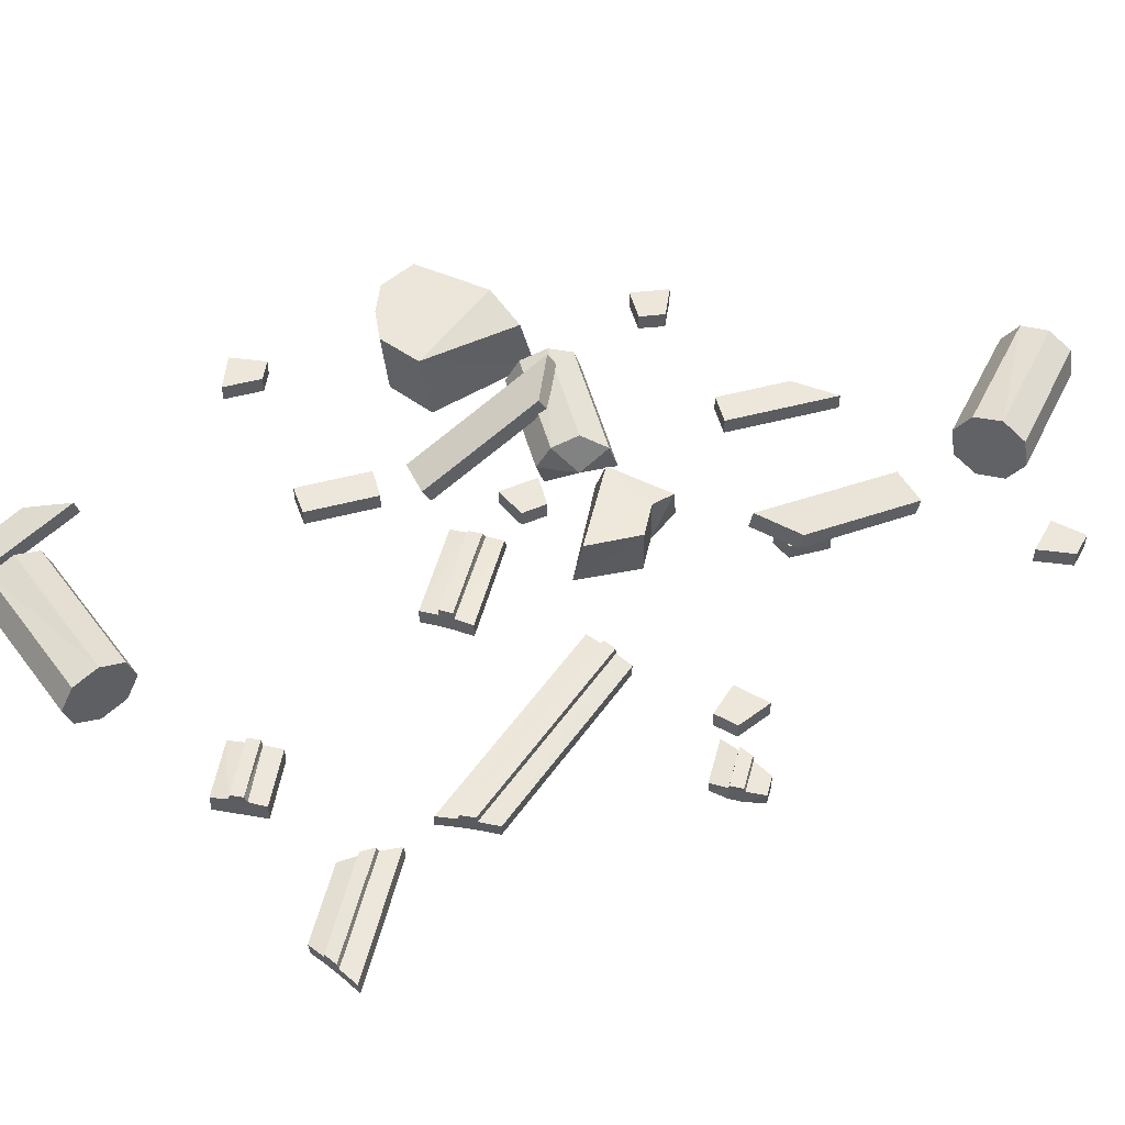
<metadata>
{"format":"obj","ext":"obj","renderer":"f3d","projection":"perspective","resolution":1024,"background":"white","views":[{"elev":53.1,"azim":-105.6,"up":"+Z"}]}
</metadata>
<code>
g Object09
v 75.15 -8.811 15.9
v 76.31 -13.05 -2.611
v 89.34 -6.074 1.738
v 85.88 -3.296 20.21
v 100.7 14.21 20.08
v 102.7 10.96 -0.04918
v 65.48 21.49 21.07
v 76.78 29.49 20.19
v 76.78 27.72 -0.04482
v 64.16 18.9 0.6369
v 87.15 28.33 19.53
v 87.15 26.56 -0.7015
v 95.82 24.65 19.77
v 95.82 22.88 -0.4644
v 100.7 14.21 20.08
v 102.7 10.96 -0.04918
v 76.71 -50.57 5.995
v 85.3 -54.46 5.999
v 87.03 -43.24 5.989
v 77.83 -43.24 5.989
v 85.3 -54.46 5.999
v 85.3 -54.46 1.018
v 87.03 -43.24 1.009
v 87.03 -43.24 5.989
v 77.83 -43.24 5.989
v 77.83 -43.24 1.134
v 76.71 -50.57 1.015
v 76.71 -50.57 5.995
v 85.3 -54.46 5.999
v 76.71 -50.57 5.995
v 76.71 -50.57 1.015
v 85.3 -54.46 1.018
v 77.83 -43.24 5.989
v 87.03 -43.24 5.989
v 87.03 -43.24 1.009
v 77.83 -43.24 0.8835
v 44.53 -76.16 6.007
v 44.53 -76.16 1.082
v 44.53 -54.79 1.064
v 44.53 -54.79 5.989
v 44.53 -76.16 6.007
v 44.53 -54.79 5.989
v 35.99 -54.79 5.989
v 35.99 -87.35 6.017
v 44.53 -76.16 6.007
v 35.99 -87.35 6.017
v 35.99 -87.35 1.022
v 44.53 -76.16 1.082
v 35.99 -87.35 6.017
v 35.99 -54.79 5.989
v 35.99 -54.79 0.994
v 35.99 -87.35 1.022
v 35.99 -54.79 5.989
v 44.53 -54.79 5.989
v 44.53 -54.79 1.064
v 35.99 -54.79 0.994
v -25.29 -134.1 4.977
v -18.41 -126.8 4.984
v -26.12 -119.4 4.99
v -30.35 -129.2 4.982
v -18.41 -126.8 4.984
v -18.41 -126.8 0.05847
v -26.12 -119.4 0.06487
v -26.12 -119.4 4.99
v -30.35 -129.2 4.982
v -30.35 -129.2 0.0564
v -25.29 -134.1 0.05215
v -25.29 -134.1 4.977
v -30.35 -129.2 4.982
v -26.12 -119.4 4.99
v -26.12 -119.4 0.06487
v -30.35 -129.2 0.0564
v -18.41 -126.8 4.984
v -25.29 -134.1 4.977
v -25.29 -134.1 0.05215
v -18.41 -126.8 0.05847
v -31.14 -144.6 5.995
v -34.45 -151.2 6.001
v -27.57 -158.5 6.007
v -22.55 -148.5 5.999
v -22.55 -148.5 5.999
v -27.57 -158.5 6.007
v -27.57 -158.5 1.082
v -22.55 -148.5 1.074
v -34.45 -151.2 6.001
v -31.14 -144.6 5.995
v -31.14 -144.6 1.14
v -34.45 -151.2 1.146
v -27.57 -158.5 6.007
v -34.45 -151.2 6.001
v -34.45 -151.2 1.006
v -27.57 -158.5 1.082
v -31.14 -144.6 5.995
v -22.55 -148.5 5.999
v -22.55 -148.5 1.074
v -31.14 -144.6 1
v 22.2 -17.67 15.44
v 9.619 -32.45 14.25
v 13.14 -34.18 1.225
v 28.04 -16.59 0.6343
v -1.446 -21.03 14.8
v -1.542 -4.653 15.86
v 0.04761 -2.452 0.05147
v -1.446 -21.03 0.326
v 7.764 -25.88 14.44
v -1.446 -21.03 14.8
v -1.446 -21.03 0.326
v 7.764 -25.88 -0.02835
v 9.619 -32.45 14.25
v 13.14 -34.18 1.225
v -2.044 -97.04 3.677
v 8.793 -94.14 3.68
v -3.121 -49.68 16.01
v -11.8 -60.54 13.8
v 8.793 -94.14 3.68
v 8.466 -92.91 -1.077
v -3.448 -48.44 11.26
v -3.121 -49.68 16.01
v -12.13 -59.3 9.038
v -2.371 -95.81 -1.081
v -2.044 -97.04 3.677
v -11.8 -60.54 13.8
v -11.8 -60.54 13.8
v -3.121 -49.68 16.01
v -3.448 -48.44 11.26
v -12.13 -59.3 9.038
v 8.793 -94.14 3.68
v -2.044 -97.04 3.677
v -2.371 -95.81 -1.081
v 8.466 -92.91 -1.077
v -3.082 -55.8 6.005
v -8.796 -58.37 6.012
v -8.791 -69.59 6.017
v 1.156 -65.64 6.014
v 1.156 -65.64 6.014
v -8.791 -69.59 6.017
v -8.791 -69.59 1.092
v 1.156 -65.65 1.088
v -8.796 -58.37 6.012
v -3.082 -55.8 6.005
v -3.082 -55.8 1.08
v -8.796 -58.37 1.087
v -8.791 -69.59 6.017
v -8.796 -58.37 6.012
v -8.796 -58.37 1.087
v -8.791 -69.59 1.092
v -3.082 -55.8 6.005
v 1.156 -65.64 6.014
v 1.156 -65.65 1.088
v -3.082 -55.8 1.08
v -76.9 -24.36 5.848
v -68.51 -29.22 5.145
v -68.17 -29.03 6.924
v -77.09 -23.87 7.655
v -73.66 -32.37 4.653
v -68.51 -29.22 5.145
v -76.9 -24.36 5.848
v -78.92 -29.33 5.097
v -70.82 -17.04 0.3302
v -71.58 -16.61 5.097
v -59.5 -23.58 4.076
v -59.56 -23.54 -0.6207
v -75.26 -20.69 7.655
v -77.09 -23.87 7.655
v -68.17 -29.03 6.924
v -64.61 -26.82 6.775
v -74.8 -20.72 5.848
v -75.26 -20.69 7.655
v -64.61 -26.82 6.775
v -64.45 -26.69 4.976
v -71.58 -16.61 5.097
v -74.8 -20.72 5.848
v -64.45 -26.69 4.976
v -59.5 -23.58 4.076
v -73.66 -32.37 4.653
v -78.92 -29.33 5.097
v -78.17 -29.77 0.3302
v -73.72 -32.34 -0.04552
v -77.09 -23.87 7.655
v -75.26 -20.69 7.655
v -74.8 -20.72 5.848
v -76.9 -24.36 5.848
v -64.61 -26.82 6.775
v -68.17 -29.03 6.924
v -68.51 -29.22 5.145
v -64.45 -26.69 4.976
v -78.92 -29.33 5.097
v -76.9 -24.36 1.103
v -78.17 -29.77 0.3302
v -71.58 -16.61 5.097
v -70.82 -17.04 0.3302
v -74.8 -20.72 1.103
v -73.66 -32.37 4.653
v -73.72 -32.34 -0.04552
v -68.51 -29.22 0.4
v -59.5 -23.58 4.076
v -64.45 -26.69 0.2314
v -59.56 -23.54 -0.6207
v -53.09 -23.67 6.001
v -58.16 -28.55 6.005
v -53.92 -38.4 6.014
v -46.22 -30.98 6.007
v -46.22 -30.98 6.007
v -53.92 -38.4 6.014
v -53.92 -38.4 1.033
v -46.22 -30.98 1.027
v -58.16 -28.55 6.005
v -53.09 -23.67 6.001
v -53.09 -23.68 1.021
v -58.16 -28.55 1.025
v -53.92 -38.4 6.014
v -58.16 -28.55 6.005
v -58.16 -28.55 1.025
v -53.92 -38.4 1.033
v -53.09 -23.67 6.001
v -46.22 -30.98 6.007
v -46.22 -30.98 1.027
v -53.09 -23.68 1.021
v -65.87 44.84 6.275
v -66.14 44.63 8.31
v -25.73 -3.173 7.953
v -25.4 -3.046 5.911
v -21.26 0.06434 5.736
v -63.59 50.18 6.221
v -65.87 44.84 6.275
v -25.4 -3.046 5.911
v -33.01 -8.758 4.601
v -70.01 35.06 5.022
v -69.62 35.16 0.3989
v -32.57 -8.714 0.009933
v -67.72 40.46 5.942
v -28.87 -5.652 5.609
v -28.84 -5.506 7.721
v -67.78 40.76 8.035
v -70.01 35.06 5.022
v -33.01 -8.758 4.601
v -28.87 -5.652 5.609
v -67.72 40.46 5.942
v -21.26 0.06434 5.736
v -20.83 0.1077 1.147
v -63.2 50.28 1.597
v -63.59 50.18 6.221
v -67.78 40.76 8.035
v -28.84 -5.506 7.721
v -25.73 -3.173 7.953
v -66.14 44.63 8.31
v -25.73 -3.173 7.953
v -28.84 -5.506 7.721
v -28.87 -5.652 5.609
v -25.4 -3.046 5.911
v -33.01 -8.758 4.601
v -32.57 -8.714 0.009933
v -28.4 -5.652 1.031
v -21.26 0.06434 5.736
v -24.93 -3.046 1.332
v -20.83 0.1077 1.147
v -67.78 40.76 8.035
v -66.14 44.63 8.31
v -65.87 44.84 6.275
v -67.72 40.46 5.942
v -63.59 50.18 6.221
v -63.13 50.18 1.724
v -65.41 44.84 1.778
v -70.01 35.06 5.022
v -67.26 40.46 1.445
v -69.55 35.06 0.5246
v 16.11 21.18 9.234
v 17.17 20.97 7.046
v -7.645 35.08 9.014
v -7.722 34.91 11.2
v 17.17 20.97 7.046
v 19.88 25.11 6.45
v -4.864 39.4 8.544
v -7.645 35.08 9.014
v 12.52 12.38 6.458
v -12.93 27.07 8.61
v -12.98 27.1 3.883
v 14.37 11.31 1.685
v 14.1 17.78 9.326
v 14.76 16.79 7.047
v 17.17 20.97 7.046
v 16.11 21.18 9.234
v 14.37 11.31 1.685
v 21.74 24.04 1.68
v 12.52 12.38 6.458
v 19.88 25.11 6.45
v -10.03 31.44 9.067
v 14.76 16.79 7.047
v 14.1 17.78 9.326
v -9.853 31.66 11.29
v 12.52 12.38 6.458
v 14.76 16.79 7.047
v -10.03 31.44 9.067
v -12.93 27.07 8.61
v 19.88 25.11 6.45
v 21.74 24.04 1.68
v -4.913 39.43 3.818
v -4.864 39.4 8.544
v 14.1 17.78 9.326
v 16.11 21.18 9.234
v -7.722 34.91 11.2
v -9.853 31.66 11.29
v -9.853 31.66 11.29
v -7.722 34.91 11.2
v -7.645 35.08 9.014
v -10.03 31.44 9.067
v -12.93 27.07 8.61
v -10.03 31.44 4.233
v -12.98 27.1 3.883
v -4.864 39.4 8.544
v -4.913 39.43 3.818
v -7.645 35.08 4.18
v 44.53 61.2 6.007
v 44.53 39.83 5.989
v 44.53 39.83 1.154
v 44.53 61.2 1.172
v 44.53 61.2 6.007
v 35.99 60.57 6.007
v 35.99 39.83 5.989
v 44.53 39.83 5.989
v 35.99 39.83 5.989
v 35.99 60.57 6.007
v 35.99 60.57 1.02
v 35.99 39.83 1.003
v 44.53 39.83 5.989
v 35.99 39.83 5.989
v 35.99 39.83 1.003
v 44.53 39.83 1.154
v 35.99 60.57 6.007
v 44.53 61.2 6.007
v 44.53 61.2 1.172
v 35.99 60.57 1.02
v 89.35 58.6 6.005
v 93.59 68.45 6.014
v 83.64 72.39 6.017
v 83.64 61.17 6.012
v 93.59 68.45 6.014
v 93.59 68.45 1.033
v 83.64 72.39 1.037
v 83.64 72.39 6.017
v 83.64 61.17 6.012
v 83.64 61.18 1.032
v 89.35 58.6 1.025
v 89.35 58.6 6.005
v 83.64 61.17 6.012
v 83.64 72.39 6.017
v 83.64 72.39 1.037
v 83.64 61.18 1.032
v 93.59 68.45 6.014
v 89.35 58.6 6.005
v 89.35 58.6 1.025
v 93.59 68.45 1.033
v -46.76 93.33 7.427
v -47.02 92.67 5.442
v -32.24 85.64 6.026
v -32.11 85.97 8.237
v -49.24 88.2 4.731
v -49.46 88.2 -0.3599
v -34.7 80.84 0.5478
v -34.59 80.84 5.542
v -49.24 88.2 4.731
v -34.59 80.84 5.542
v -32.24 85.64 6.026
v -47.02 92.67 5.442
v -45.11 96.61 7.359
v -30.46 89.25 8.17
v -30.35 89.39 5.948
v -44.89 96.9 5.355
v -44.89 96.9 5.355
v -30.35 89.39 5.948
v -27.99 93.96 5.271
v -42.64 101.3 4.46
v -42.64 101.3 4.46
v -27.99 93.96 5.271
v -28.1 93.96 0.2767
v -42.85 101.3 -0.6309
v -46.76 93.33 7.427
v -32.11 85.97 8.237
v -30.46 89.25 8.17
v -45.11 96.61 7.359
v -46.76 93.33 7.427
v -45.11 96.61 7.359
v -44.89 96.9 5.355
v -47.02 92.67 5.442
v -42.85 101.3 -0.6309
v -49.46 88.2 -0.3599
v -49.24 88.2 4.731
v -42.64 101.3 4.46
v -30.46 89.25 8.17
v -32.11 85.97 8.237
v -32.24 85.64 6.026
v -30.35 89.39 5.948
v -34.59 80.84 5.542
v -34.7 80.84 0.5478
v -32.24 85.64 1.129
v -27.99 93.96 5.271
v -30.35 89.39 1.052
v -28.1 93.96 0.2767
v -69.16 65.22 5.728
v -69.18 65.74 7.542
v -97.31 81.91 7.203
v -97.58 81.54 5.434
v -69.48 59.27 5.423
v -69.16 65.22 5.728
v -97.58 81.54 5.434
v -102.7 78.32 5.113
v -68.63 75.68 4.274
v -68.53 75.24 -0.1578
v -88.47 86.66 -0.4538
v -88.57 87.1 4.089
v -69.18 65.74 7.542
v -68.96 69.93 7.217
v -93.75 84.12 6.943
v -97.31 81.91 7.203
v -93.53 84.06 5.138
v -93.75 84.12 6.943
v -68.96 69.93 7.217
v -68.91 69.97 5.381
v -88.57 87.1 4.089
v -93.53 84.06 5.138
v -68.91 69.97 5.381
v -68.63 75.68 4.274
v -69.48 59.27 5.423
v -102.7 78.32 5.113
v -102.6 77.87 0.5679
v -69.39 58.84 0.9918
v -68.96 69.93 7.217
v -69.18 65.74 7.542
v -69.16 65.22 5.728
v -68.91 69.97 5.381
v -68.63 75.68 4.274
v -68.77 69.52 1.14
v -68.53 75.24 -0.1578
v -69.48 59.27 5.423
v -69.39 58.84 0.9918
v -69.02 64.77 1.487
v -97.31 81.91 7.203
v -93.75 84.12 6.943
v -93.53 84.06 5.138
v -97.58 81.54 5.434
v -102.7 78.32 5.113
v -97.43 81.07 0.979
v -102.6 77.87 0.5679
v -88.57 87.1 4.089
v -88.47 86.66 -0.4538
v -93.38 83.59 0.6823
v 35.6 28.73 4.268
v 42.7 -5.168 22.44
v 55.25 -10.96 25.12
v 46.63 30.34 2.963
v 46.63 30.34 2.963
v 55.25 -10.96 25.12
v 55.08 -13.34 20.75
v 46.46 27.96 -1.402
v 42.53 -7.545 18.08
v 42.7 -5.168 22.44
v 35.6 28.73 4.268
v 35.43 26.35 -0.09618
v 35.6 28.73 4.268
v 46.63 30.34 2.963
v 46.46 27.96 -1.402
v 35.43 26.35 -0.09618
v 55.25 -10.96 25.12
v 42.7 -5.168 22.44
v 42.53 -7.545 18.08
v 55.08 -13.34 20.75
v 20.34 5.725 5.995
v 21.47 -1.607 5.989
v 30.67 -1.607 5.989
v 28.94 9.613 5.999
v 28.94 9.613 5.999
v 30.67 -1.607 5.989
v 30.67 -1.607 1.064
v 28.94 9.616 1.073
v 21.47 -1.607 5.989
v 20.34 5.725 5.995
v 20.34 5.728 1.07
v 21.47 -1.607 1.064
v 30.67 -1.607 5.989
v 21.47 -1.607 5.989
v 21.47 -1.607 1.064
v 30.67 -1.607 1.064
v 20.34 5.725 5.995
v 28.94 9.613 5.999
v 28.94 9.616 1.073
v 20.34 5.728 1.07
v 57.58 130.7 5.499
v 58.02 129.5 0.7421
v 50.96 148.9 -4.808
v 50.52 150.1 -0.05026
v 57.58 130.7 5.499
v 50.52 150.1 -0.05026
v 42.5 147.2 -0.05026
v 53.26 117.6 8.406
v 57.58 130.7 5.499
v 53.26 117.6 8.406
v 53.7 116.4 3.581
v 58.02 129.5 0.7421
v 53.26 117.6 8.406
v 42.5 147.2 -0.05026
v 42.94 146 -4.875
v 53.7 116.4 3.581
v 55.24 159.1 1.886
v 54.6 152.1 1.87
v 63.95 147.4 4.313
v 64.92 158.1 4.337
v 64.92 158.1 4.337
v 63.95 147.4 4.313
v 65.16 147.3 -0.5169
v 66.13 158 -0.493
v 54.6 152.1 1.87
v 55.24 159.1 1.886
v 56.46 159 -2.944
v 55.82 152 -2.96
v 63.95 147.4 4.313
v 54.6 152.1 1.87
v 55.82 152 -2.96
v 65.16 147.3 -0.5169
v 55.24 159.1 1.886
v 64.92 158.1 4.337
v 66.13 158 -0.493
v 56.46 159 -2.944
f 1 2 3
f 3 4 1
f 5 4 3
f 3 6 5
f 7 8 9
f 9 10 7
f 8 11 12
f 12 9 8
f 11 13 14
f 14 12 11
f 13 15 16
f 16 14 13
f 17 18 19
f 19 20 17
f 21 22 23
f 23 24 21
f 25 26 27
f 27 28 25
f 29 30 31
f 31 32 29
f 33 34 35
f 35 36 33
f 37 38 39
f 39 40 37
f 41 42 43
f 43 44 41
f 45 46 47
f 47 48 45
f 49 50 51
f 51 52 49
f 53 54 55
f 55 56 53
f 57 58 59
f 59 60 57
f 61 62 63
f 63 64 61
f 65 66 67
f 67 68 65
f 69 70 71
f 71 72 69
f 73 74 75
f 75 76 73
f 77 78 79
f 79 80 77
f 81 82 83
f 83 84 81
f 85 86 87
f 87 88 85
f 89 90 91
f 91 92 89
f 93 94 95
f 95 96 93
f 97 98 99
f 99 100 97
f 101 102 103
f 103 104 101
f 105 106 107
f 107 108 105
f 109 105 108
f 108 110 109
f 111 112 113
f 113 114 111
f 115 116 117
f 117 118 115
f 119 120 121
f 121 122 119
f 123 124 125
f 125 126 123
f 127 128 129
f 129 130 127
f 131 132 133
f 133 134 131
f 135 136 137
f 137 138 135
f 139 140 141
f 141 142 139
f 143 144 145
f 145 146 143
f 147 148 149
f 149 150 147
f 151 152 153
f 153 154 151
f 155 156 157
f 157 158 155
f 159 160 161
f 161 162 159
f 163 164 165
f 165 166 163
f 167 168 169
f 169 170 167
f 171 172 173
f 173 174 171
f 175 176 177
f 177 178 175
f 179 180 181
f 181 182 179
f 183 184 185
f 185 186 183
f 187 182 188
f 188 189 187
f 181 190 191
f 191 192 181
f 185 193 194
f 194 195 185
f 196 186 197
f 197 198 196
f 182 181 192
f 192 188 182
f 186 185 195
f 195 197 186
f 199 200 201
f 201 202 199
f 203 204 205
f 205 206 203
f 207 208 209
f 209 210 207
f 211 212 213
f 213 214 211
f 215 216 217
f 217 218 215
f 219 220 221
f 221 222 219
f 223 224 225
f 225 226 223
f 227 228 229
f 229 230 227
f 231 232 233
f 233 234 231
f 235 236 237
f 237 238 235
f 239 240 241
f 241 242 239
f 243 244 245
f 245 246 243
f 247 248 249
f 249 250 247
f 249 251 252
f 252 253 249
f 254 250 255
f 255 256 254
f 250 249 253
f 253 255 250
f 257 258 259
f 259 260 257
f 259 261 262
f 262 263 259
f 264 260 265
f 265 266 264
f 260 259 263
f 263 265 260
f 267 268 269
f 269 270 267
f 271 272 273
f 273 274 271
f 275 276 277
f 277 278 275
f 279 280 281
f 281 282 279
f 280 283 284
f 284 281 280
f 280 285 283
f 284 286 281
f 287 288 289
f 289 290 287
f 291 292 293
f 293 294 291
f 295 296 297
f 297 298 295
f 299 300 301
f 301 302 299
f 303 304 305
f 305 306 303
f 307 306 308
f 308 309 307
f 305 310 311
f 311 312 305
f 306 305 312
f 312 308 306
f 313 314 315
f 315 316 313
f 317 318 319
f 319 320 317
f 321 322 323
f 323 324 321
f 325 326 327
f 327 328 325
f 329 330 331
f 331 332 329
f 333 334 335
f 335 336 333
f 337 338 339
f 339 340 337
f 341 342 343
f 343 344 341
f 345 346 347
f 347 348 345
f 349 350 351
f 351 352 349
f 353 354 355
f 355 356 353
f 357 358 359
f 359 360 357
f 361 362 363
f 363 364 361
f 365 366 367
f 367 368 365
f 369 370 371
f 371 372 369
f 373 374 375
f 375 376 373
f 377 378 379
f 379 380 377
f 381 382 383
f 383 384 381
f 384 383 385
f 385 386 384
f 384 386 387
f 385 383 388
f 389 390 391
f 391 392 389
f 391 393 394
f 394 395 391
f 396 392 397
f 397 398 396
f 392 391 395
f 395 397 392
f 399 400 401
f 401 402 399
f 403 404 405
f 405 406 403
f 407 408 409
f 409 410 407
f 411 412 413
f 413 414 411
f 415 416 417
f 417 418 415
f 419 420 421
f 421 422 419
f 423 424 425
f 425 426 423
f 427 428 429
f 429 430 427
f 431 430 432
f 432 433 431
f 429 434 435
f 435 436 429
f 430 429 436
f 436 432 430
f 437 438 439
f 439 440 437
f 441 440 442
f 442 443 441
f 439 444 445
f 445 446 439
f 440 439 446
f 446 442 440
f 447 448 449
f 449 450 447
f 451 452 453
f 453 454 451
f 455 456 457
f 457 458 455
f 459 460 461
f 461 462 459
f 463 464 465
f 465 466 463
f 467 468 469
f 469 470 467
f 471 472 473
f 473 474 471
f 475 476 477
f 477 478 475
f 479 480 481
f 481 482 479
f 483 484 485
f 485 486 483
f 487 488 489
f 489 490 487
f 491 492 493
f 493 494 491
f 495 496 497
f 497 498 495
f 499 500 501
f 501 502 499
f 503 504 505
f 505 506 503
f 507 508 509
f 509 510 507
f 511 512 513
f 513 514 511
f 515 516 517
f 517 518 515
f 519 520 521
f 521 522 519
g Object09
v 26.65 -22.31 8.8
v 33.02 -18.35 1.935
v 61.54 -18.35 1.935
v 61.54 -22.31 8.8
v 30.44 -12.79 20.04
v 27.2 -20 16.32
v 61.54 -20 16.32
v 61.54 -12.79 20.04
v 30.19 -0.9332 11.16
v 30 -4.894 18.03
v 61.54 -4.894 17.54
v 61.54 -0.9332 10.68
v 30.44 -12.79 20.04
v 61.54 -12.79 20.04
v 30.74 -3.235 3.644
v 61.54 -3.235 3.16
v 35.51 126 7.549
v -4.506 111.5 7.549
v -5.94 115.1 0.6844
v 34.12 129.7 0.6844
v -8.608 122.6 -1.552
v 31.43 137.1 -1.552
v -5.205 113.6 15.07
v 34.77 128.2 15.07
v 32.29 135 18.79
v -7.687 120.4 18.79
v -6.786 118 17.44
v 28.21 146.1 9.724
v -11.8 131.5 9.91
v -10.45 127.8 16.78
v 29.56 142.4 16.59
v -7.687 120.4 18.79
v 32.29 135 18.79
v 31.43 137.1 -1.552
v -8.608 122.6 -1.552
v -11.02 129.4 2.393
v 29 143.9 2.206
v 30.61 -152.6 0.4349
v -1.596 -126 7.991
v 0.3654 -121.8 1.562
v 32.5 -148.4 -5.979
v 37.79 -147.4 12.18
v 5.527 -120.7 19.75
v 0.5442 -125.5 15.54
v 32.82 -152.2 7.97
v 44.63 -136.8 4.394
v 12.38 -110.1 11.48
v 10.41 -114.3 17.91
v 42.67 -141 10.82
v 5.527 -120.7 19.75
v 37.79 -147.4 12.18
v 37.44 -142 -7.572
v 5.275 -115.4 -0.02404
v 10.24 -110.5 3.926
v 42.49 -137.2 -3.158
f 523 524 525
f 525 526 523
f 527 528 529
f 529 530 527
f 528 523 526
f 526 529 528
f 531 532 533
f 533 534 531
f 532 535 536
f 536 533 532
f 537 531 534
f 534 538 537
f 539 540 541
f 541 542 539
f 542 541 543
f 543 544 542
f 545 546 547
f 547 548 549
f 545 547 549
f 546 545 540
f 540 539 546
f 550 551 552
f 552 553 550
f 553 552 554
f 554 555 553
f 556 557 558
f 558 559 556
f 559 558 551
f 551 550 559
f 560 561 562
f 562 563 560
f 564 565 566
f 566 567 564
f 567 566 561
f 561 560 567
f 568 569 570
f 570 571 568
f 571 570 572
f 572 573 571
f 574 575 576
f 576 577 574
f 577 576 569
f 569 568 577
g Object09
v 26.65 -22.31 8.8
v 26.23 -11.62 9.953
v 33.02 -18.35 1.935
v 36.44 -10.45 -0.3007
v 30.44 -12.79 20.04
v 26.23 -11.62 9.953
v 27.2 -20 16.32
v 26.65 -22.31 8.8
v 30.19 -0.9332 11.16
v 30 -4.894 18.03
v 30.74 -3.235 3.644
v 30.74 -3.235 3.644
v 61.54 -10.45 -0.3007
v 61.54 -3.235 3.16
v 61.54 -0.9332 10.68
v 61.54 -4.894 17.54
v 61.54 -12.79 20.04
v 61.54 -20 16.32
v 61.54 -22.31 8.8
v 61.54 -18.35 1.935
v 65.48 21.49 21.07
v 64.16 18.9 0.6369
v 76.31 -13.05 -2.611
v 75.15 -8.811 15.9
v 65.48 21.49 21.07
v 75.15 -8.811 15.9
v 85.88 -3.296 20.21
v 87.15 28.33 19.53
v 76.78 29.49 20.19
v 100.7 14.21 20.08
v 95.82 24.65 19.77
v 22.2 -17.67 15.44
v 28.04 -16.59 0.6343
v 0.04761 -2.452 0.05147
v -1.542 -4.653 15.86
v -1.542 -4.653 15.86
v -1.446 -21.03 14.8
v 7.764 -25.88 14.44
v 22.2 -17.67 15.44
v 9.619 -32.45 14.25
v -5.205 113.6 15.07
v -6.786 118 17.44
v -7.687 120.4 18.79
v -10.45 127.8 16.78
v -11.8 131.5 9.91
v -11.02 129.4 2.393
v -8.608 122.6 -1.552
v -5.94 115.1 0.6844
v -4.506 111.5 7.549
v 31.43 137.1 -1.552
v 29 143.9 2.206
v 28.21 146.1 9.724
v 29.56 142.4 16.59
v 32.29 135 18.79
v 34.77 128.2 15.07
v 35.51 126 7.549
v 34.12 129.7 0.6844
v 0.5442 -125.5 15.54
v 5.527 -120.7 19.75
v 10.41 -114.3 17.91
v 12.38 -110.1 11.48
v 10.24 -110.5 3.926
v 5.275 -115.4 -0.02404
v 0.3654 -121.8 1.562
v -1.596 -126 7.991
v 37.44 -142 -7.572
v 42.49 -137.2 -3.158
v 44.63 -136.8 4.394
v 42.67 -141 10.82
v 37.79 -147.4 12.18
v 32.82 -152.2 7.97
v 30.61 -152.6 0.4349
v 32.5 -148.4 -5.979
f 578 579 580
f 580 579 581
f 582 583 584
f 584 583 585
f 586 583 587
f 587 583 582
f 581 579 588
f 589 583 586
f 590 591 592
f 592 593 594
f 590 592 594
f 594 595 596
f 590 594 596
f 597 590 596
f 598 599 600
f 600 601 598
f 602 603 604
f 604 605 606
f 606 602 604
f 604 607 608
f 608 605 604
f 609 610 611
f 611 612 609
f 613 614 615
f 616 613 615
f 616 615 617
f 618 619 620
f 620 621 622
f 618 620 622
f 622 623 624
f 618 622 624
f 618 624 625
f 626 618 625
f 627 628 629
f 629 630 631
f 627 629 631
f 631 632 633
f 627 631 633
f 634 627 633
f 635 636 637
f 637 638 639
f 639 640 641
f 637 639 641
f 635 637 641
f 642 635 641
f 643 644 645
f 645 646 647
f 643 645 647
f 647 648 649
f 643 647 649
f 650 643 649

</code>
